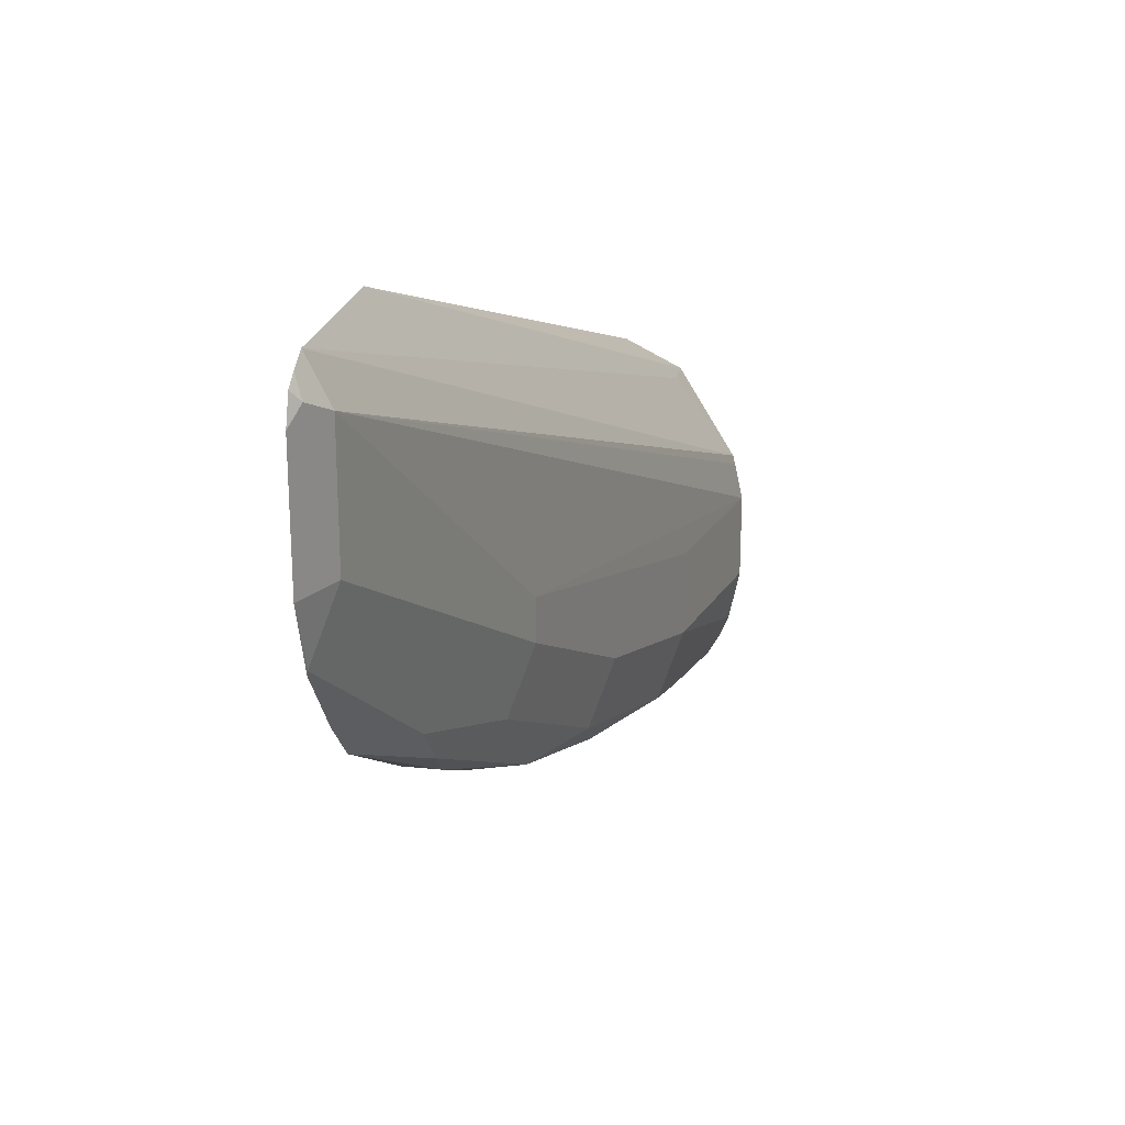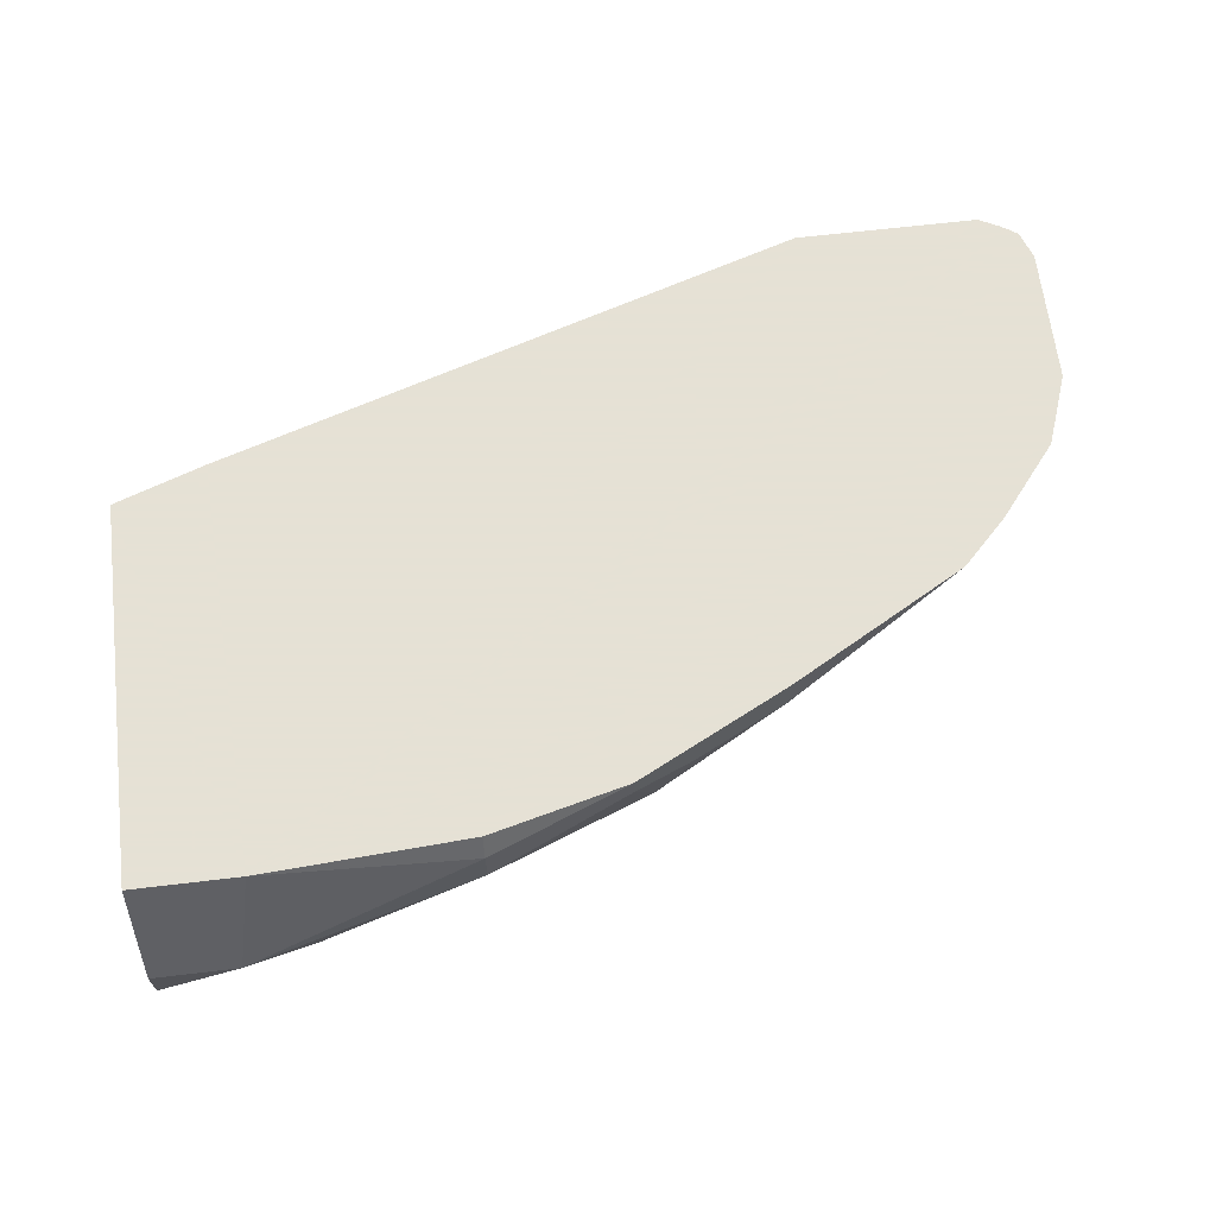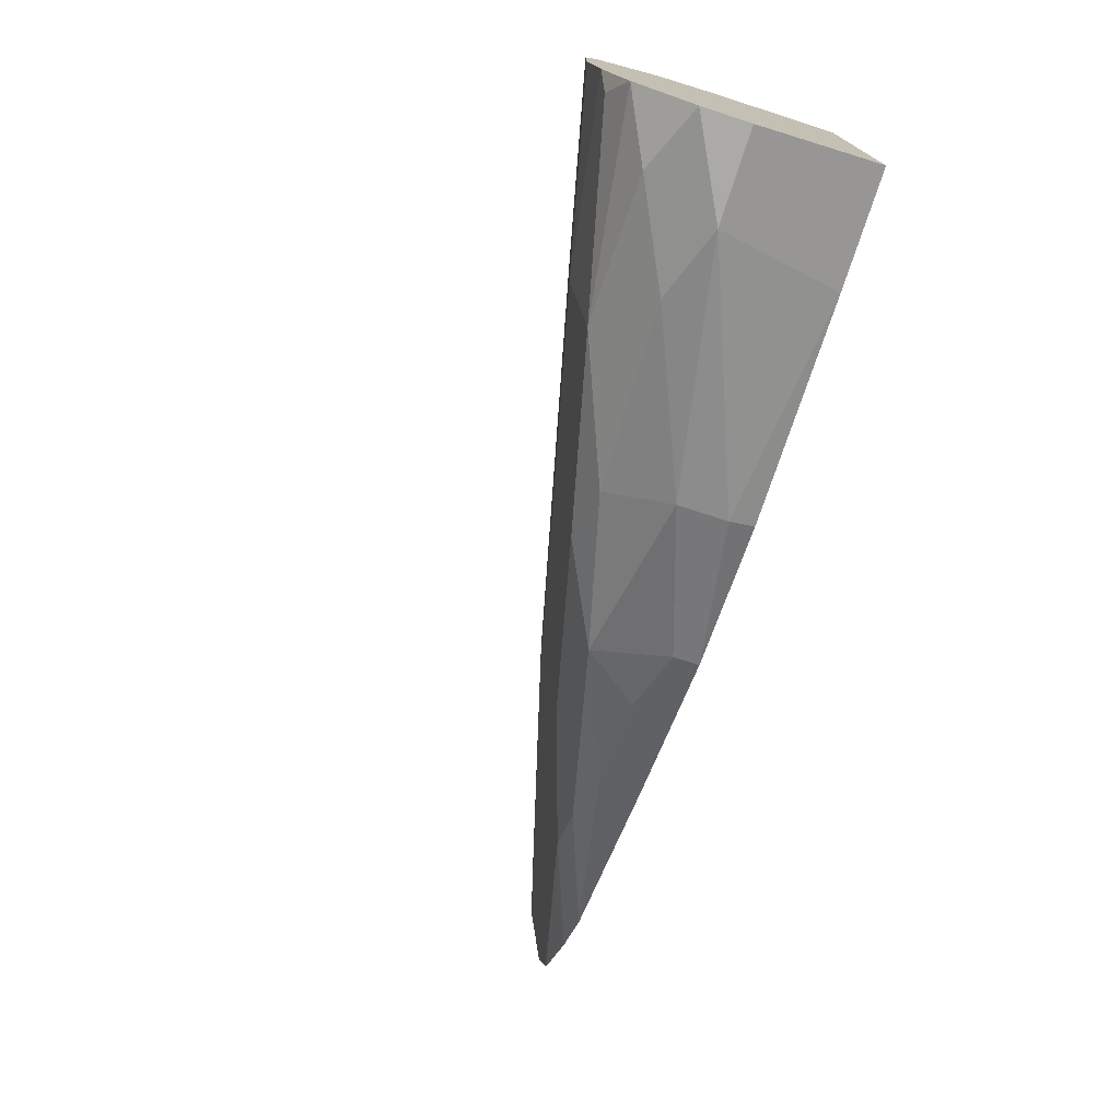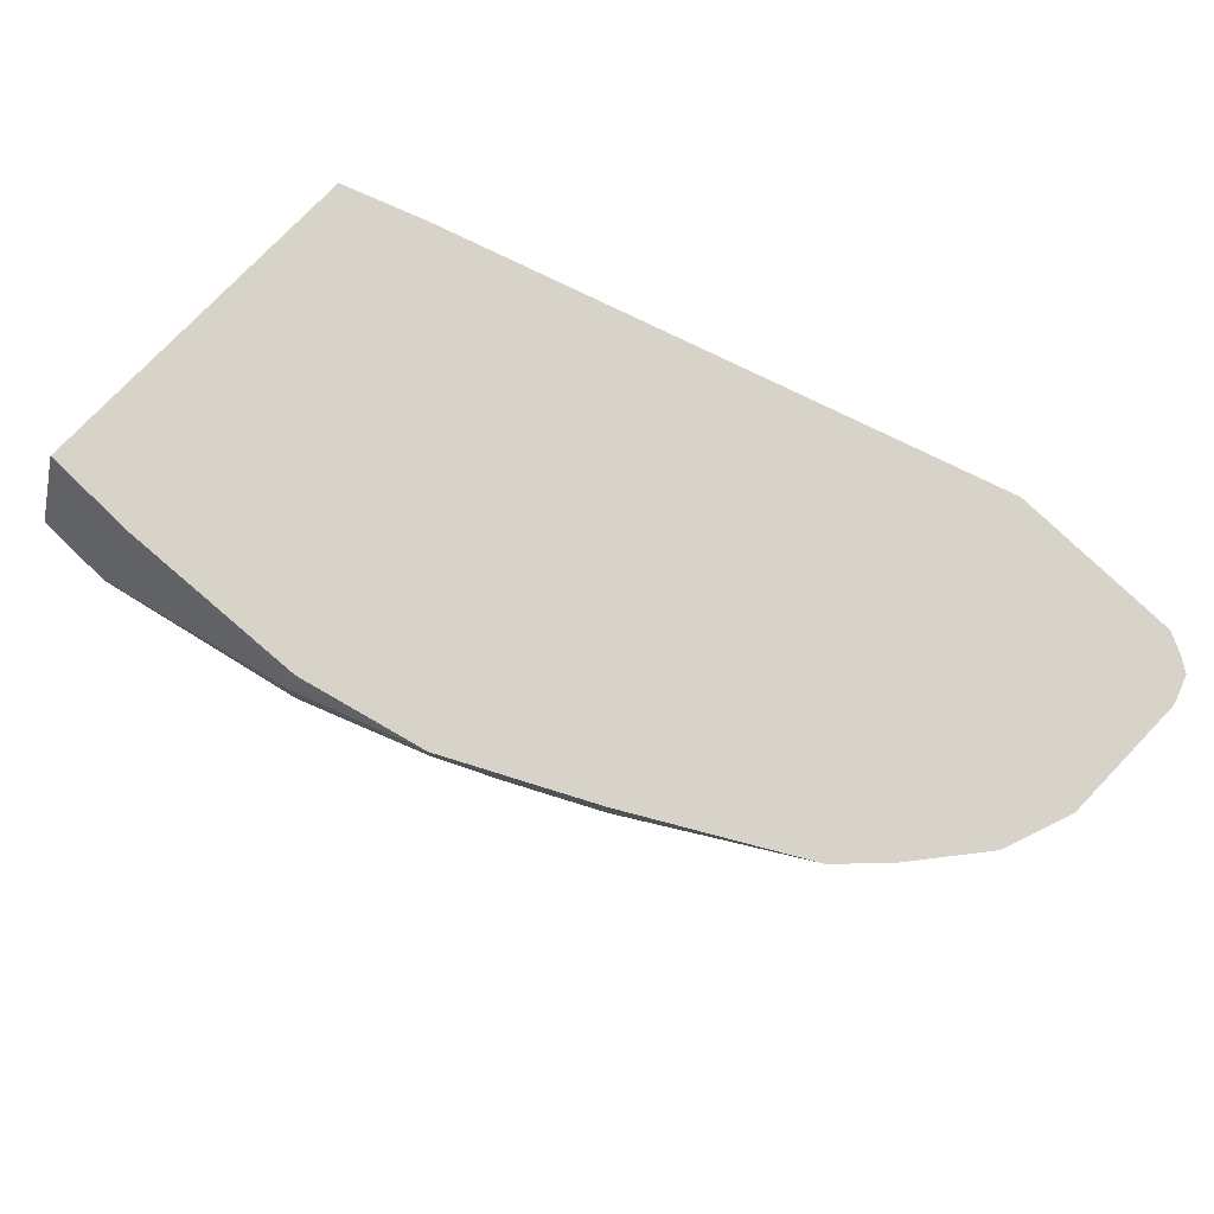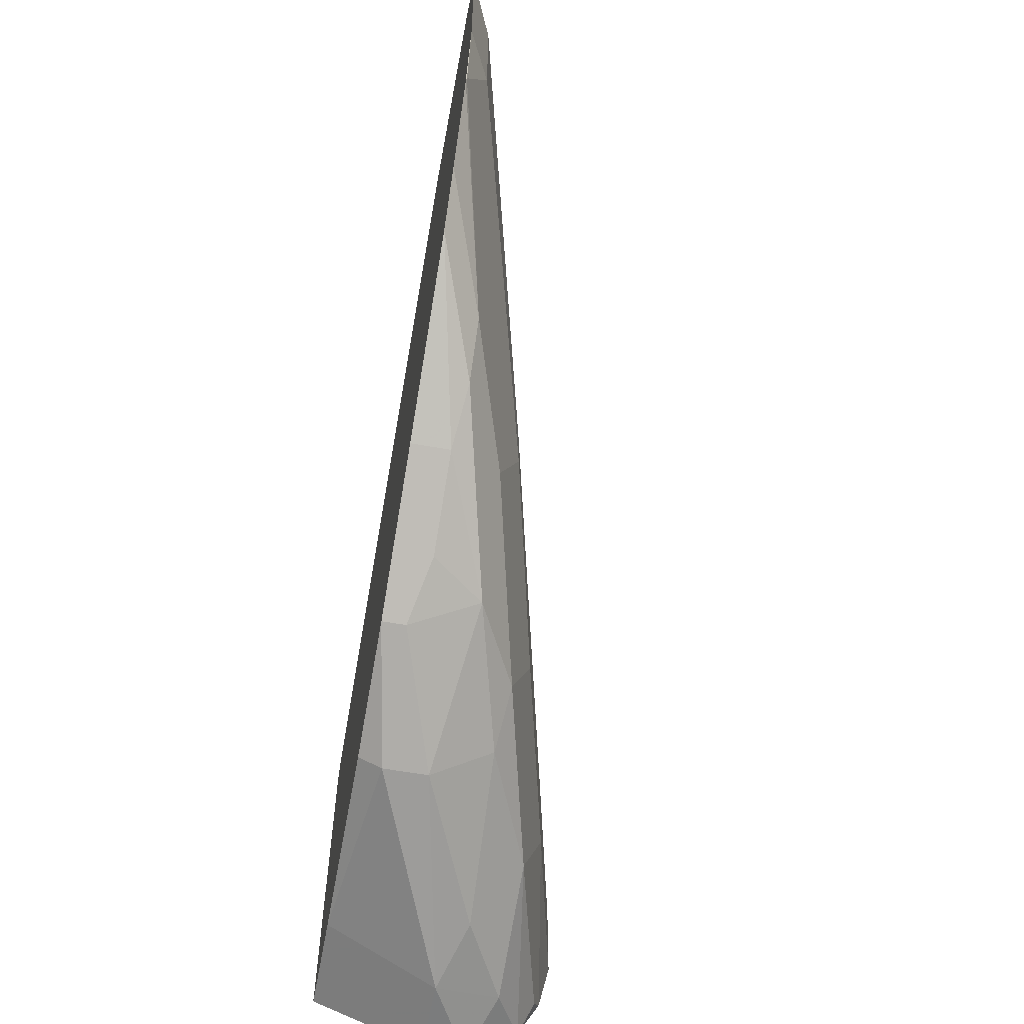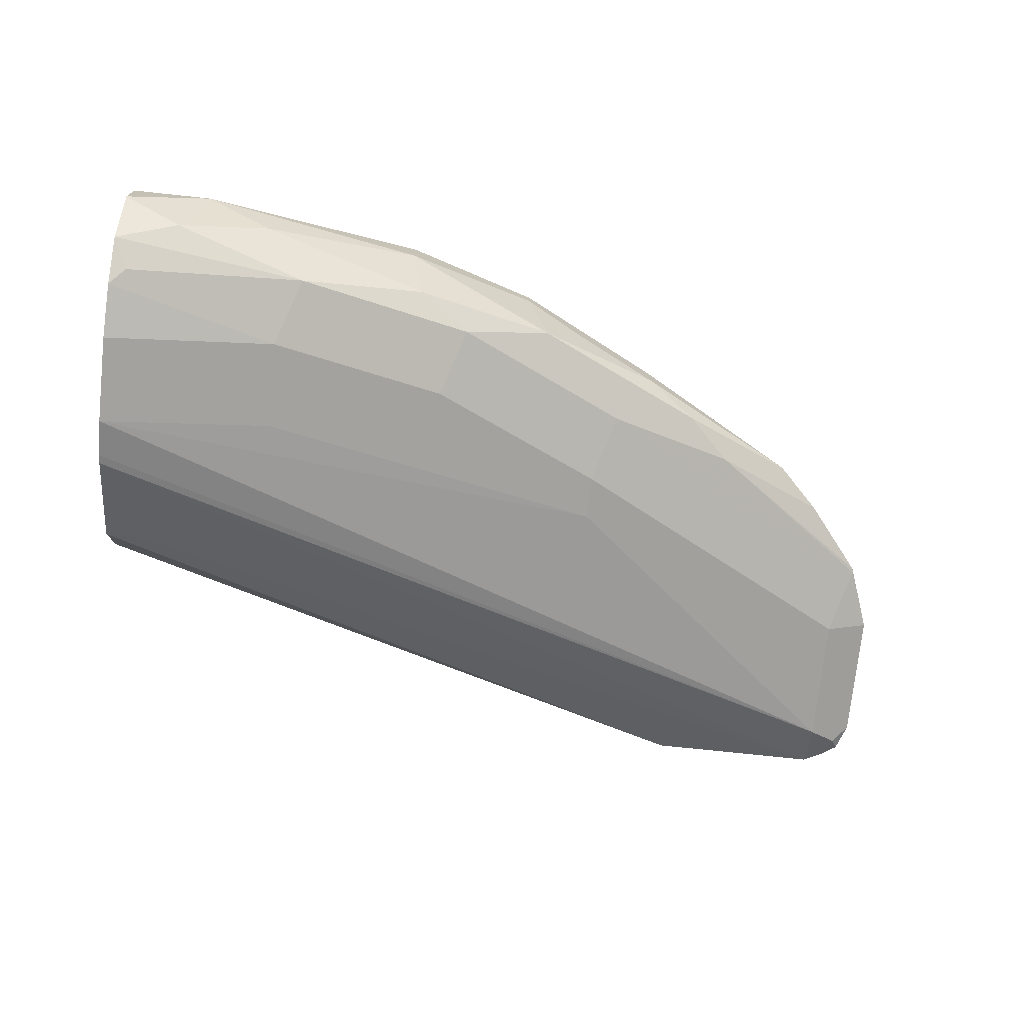
<metadata>
{"format":"obj","ext":"obj","renderer":"f3d","projection":"perspective","resolution":1024,"background":"white","views":[{"elev":21.5,"azim":100.2,"up":"+Y"},{"elev":64.9,"azim":-6.8,"up":"+Z"},{"elev":-75.6,"azim":-108.0,"up":"+Y"},{"elev":77.2,"azim":43.8,"up":"+Z"},{"elev":-58.8,"azim":79.5,"up":"+Y"},{"elev":-74.1,"azim":-6.1,"up":"+Z"}]}
</metadata>
<code>
v -0.4621 -0.3327 0.3327
v -0.4532 -0.3142 0.3793
v -0.4963 -0.3327 0.3327
v -0.4963 -0.3321 0.3148
v -0.4713 -0.3234 0.305
v -0.4343 -0.3234 0.3235
v -0.3697 -0.3142 0.3512
v -0.3697 -0.3142 0.3697
v -0.4963 -0.3142 0.3793
v -0.3697 -0.3094 0.3793
v -0.4963 -0.33 0.3115
v -0.4963 -0.3177 0.293
v -0.4963 -0.3173 0.2926
v -0.4158 -0.3049 0.305
v -0.3635 -0.3019 0.3265
v -0.305 -0.2865 0.3419
v -0.3142 -0.2957 0.3697
v -0.3142 -0.2957 0.3793
v -0.4963 -0.1615 0.3793
v -0.4963 -0.2984 0.2832
v -0.4898 -0.3049 0.2865
v -0.4436 -0.2957 0.2957
v -0.4251 -0.2772 0.2957
v -0.3419 -0.2865 0.3235
v -0.231 -0.2495 0.3604
v -0.2526 -0.2649 0.3635
v -0.2896 -0.2834 0.3635
v -0.2773 -0.2772 0.3697
v -0.2684 -0.2728 0.3793
v -0.4595 -0.1485 0.3793
v -0.4963 -0.1664 0.3327
v -0.4963 -0.2759 0.2786
v -0.4251 -0.2403 0.2957
v -0.2773 -0.2218 0.3327
v -0.3512 -0.2587 0.3142
v -0.268 -0.2495 0.3419
v -0.2126 -0.231 0.3604
v -0.1629 -0.2068 0.3793
v -0.1814 -0.2253 0.3793
v -0.2526 -0.2649 0.3793
v -0.258 -0.2676 0.3793
v -0.217 -0.2451 0.3793
v -0.2218 -0.07317 0.3793
v -0.4963 -0.1725 0.3204
v -0.4963 -0.2389 0.2786
v -0.2773 -0.2033 0.3327
v -0.1479 -0.1479 0.3697
v -0.1664 -0.1848 0.3697
v -0.1386 -0.1756 0.3789
v -0.139 -0.1776 0.3793
v -0.1479 -0.07317 0.3793
v -0.4963 -0.1787 0.3081
v -0.4963 -0.2227 0.2822
v -0.1479 -0.09243 0.3697
v -0.1286 -0.1487 0.3793
v -0.1398 -0.07719 0.3793
v -0.1386 -0.07856 0.3789
v -0.1479 -0.08011 0.3758
v -0.4963 -0.2188 0.2832
v -0.4805 -0.1787 0.3081
v -0.1356 -0.08626 0.3758
v -0.1286 -0.09322 0.3793
v -0.1378 -0.07838 0.3793
v -0.1328 -0.08176 0.3793
f 25 37 38
f 25 38 39
f 25 39 26
f 25 36 37
f 30 43 31
f 26 29 28
f 26 41 29
f 26 39 42
f 26 42 40
f 31 43 44
f 24 34 36
f 26 40 41
f 24 35 34
f 17 28 29
f 23 45 33
f 23 32 45
f 23 35 24
f 23 34 35
f 23 46 34
f 23 33 46
f 21 23 22
f 20 23 21
f 20 32 23
f 19 30 31
f 17 29 18
f 33 45 46
f 17 26 28
f 24 36 25
f 34 46 54
f 57 61 58
f 34 47 48
f 17 27 26
f 61 64 62
f 57 64 61
f 57 63 64
f 56 63 57
f 54 59 58
f 54 61 62
f 54 58 61
f 53 59 54
f 52 60 59
f 51 59 60
f 51 58 59
f 51 57 58
f 51 56 57
f 49 55 50
f 47 49 48
f 47 55 49
f 47 62 55
f 47 54 62
f 45 54 46
f 45 53 54
f 43 52 44
f 43 60 52
f 43 51 60
f 37 50 38
f 37 49 50
f 36 49 37
f 36 48 49
f 34 48 36
f 34 54 47
f 16 27 17
f 13 20 21
f 16 25 26
f 2 19 9
f 2 30 19
f 2 43 30
f 2 51 43
f 2 56 51
f 2 63 56
f 2 64 63
f 2 62 64
f 2 55 62
f 2 50 55
f 2 38 50
f 2 39 38
f 2 42 39
f 2 40 42
f 2 41 40
f 2 29 41
f 2 18 29
f 2 10 18
f 2 8 10
f 1 8 2
f 1 7 8
f 1 6 7
f 1 4 5
f 1 3 4
f 1 9 3
f 1 2 9
f 16 26 27
f 3 9 19
f 3 19 31
f 1 5 6
f 3 44 52
f 16 24 25
f 3 31 44
f 15 24 16
f 14 24 15
f 14 22 23
f 14 21 22
f 13 21 14
f 8 18 10
f 7 18 8
f 7 17 18
f 7 16 17
f 7 15 16
f 6 15 7
f 5 15 6
f 14 23 24
f 5 13 14
f 5 14 15
f 3 53 45
f 3 52 59
f 3 32 20
f 3 20 13
f 3 45 32
f 3 12 11
f 5 12 13
f 3 13 12
f 5 11 12
f 3 59 53
f 4 11 5
f 3 11 4

</code>
